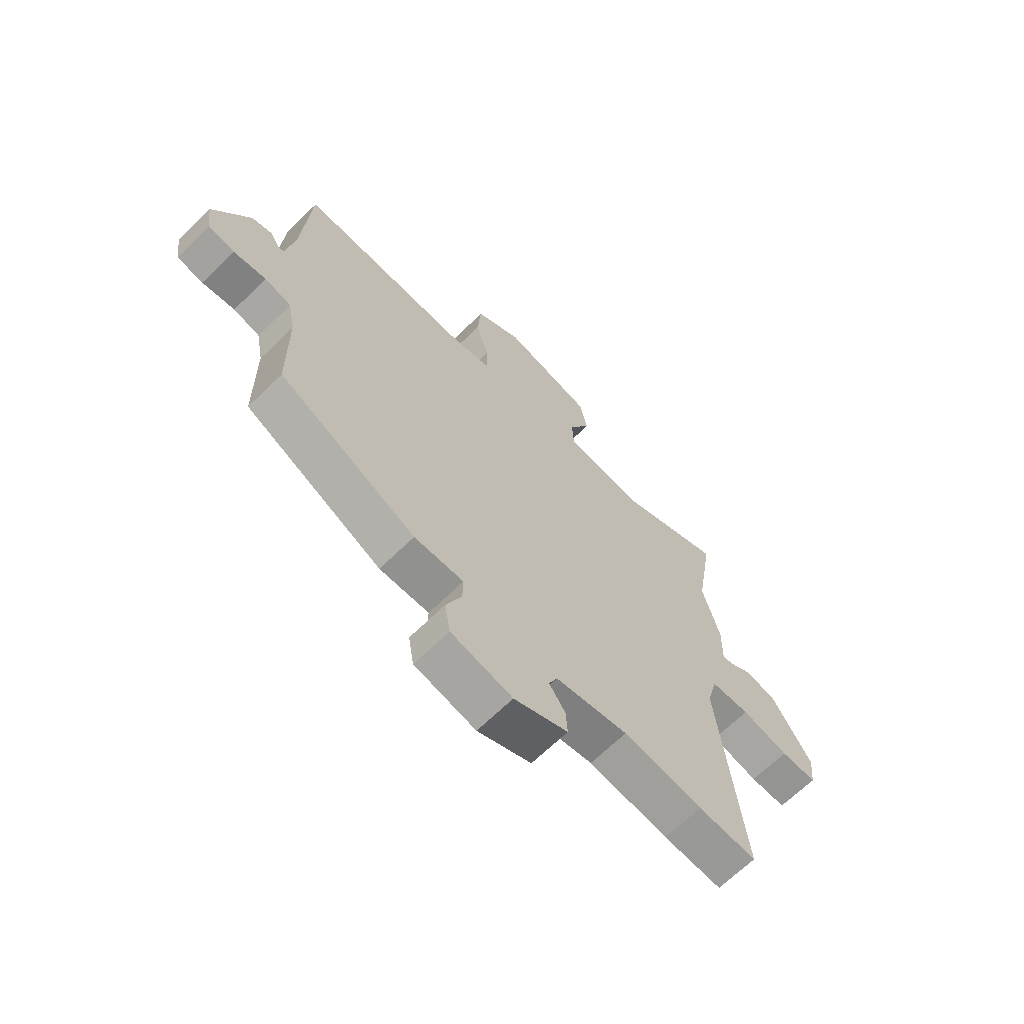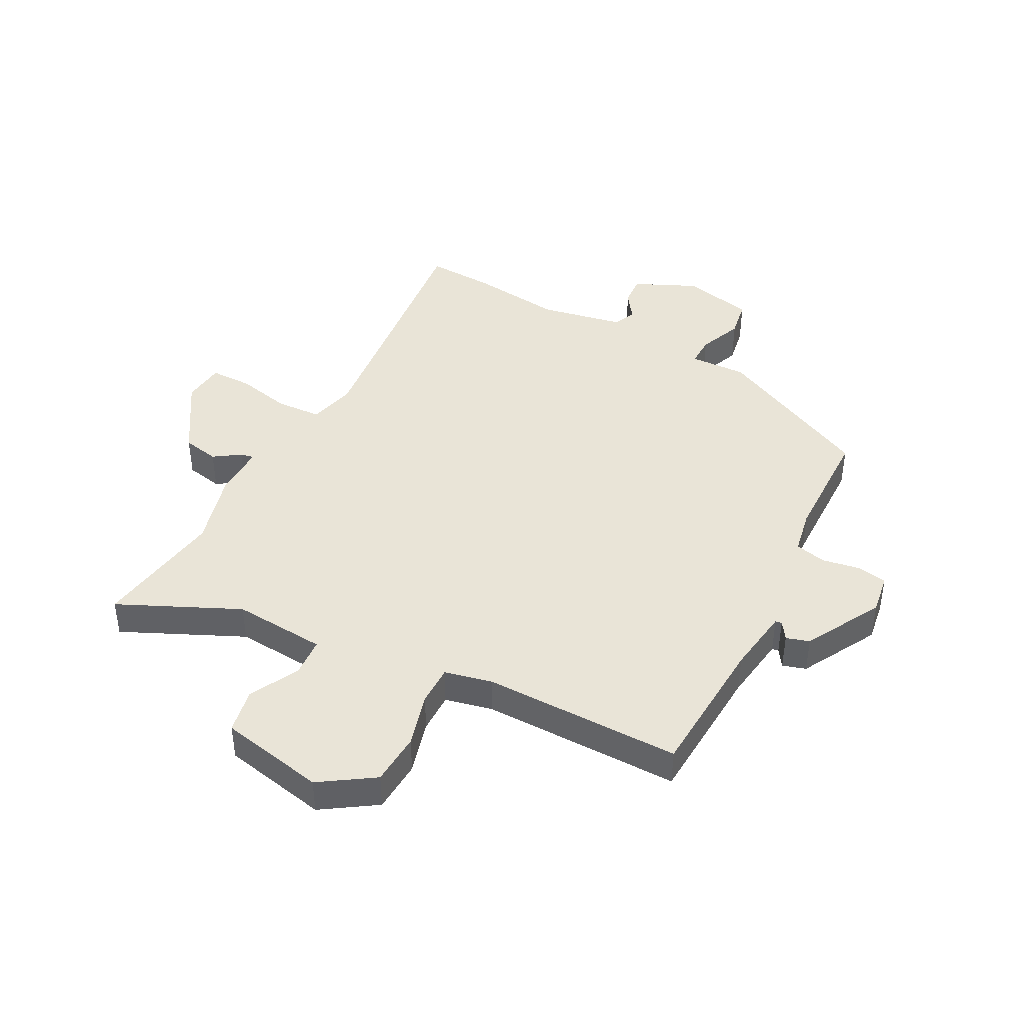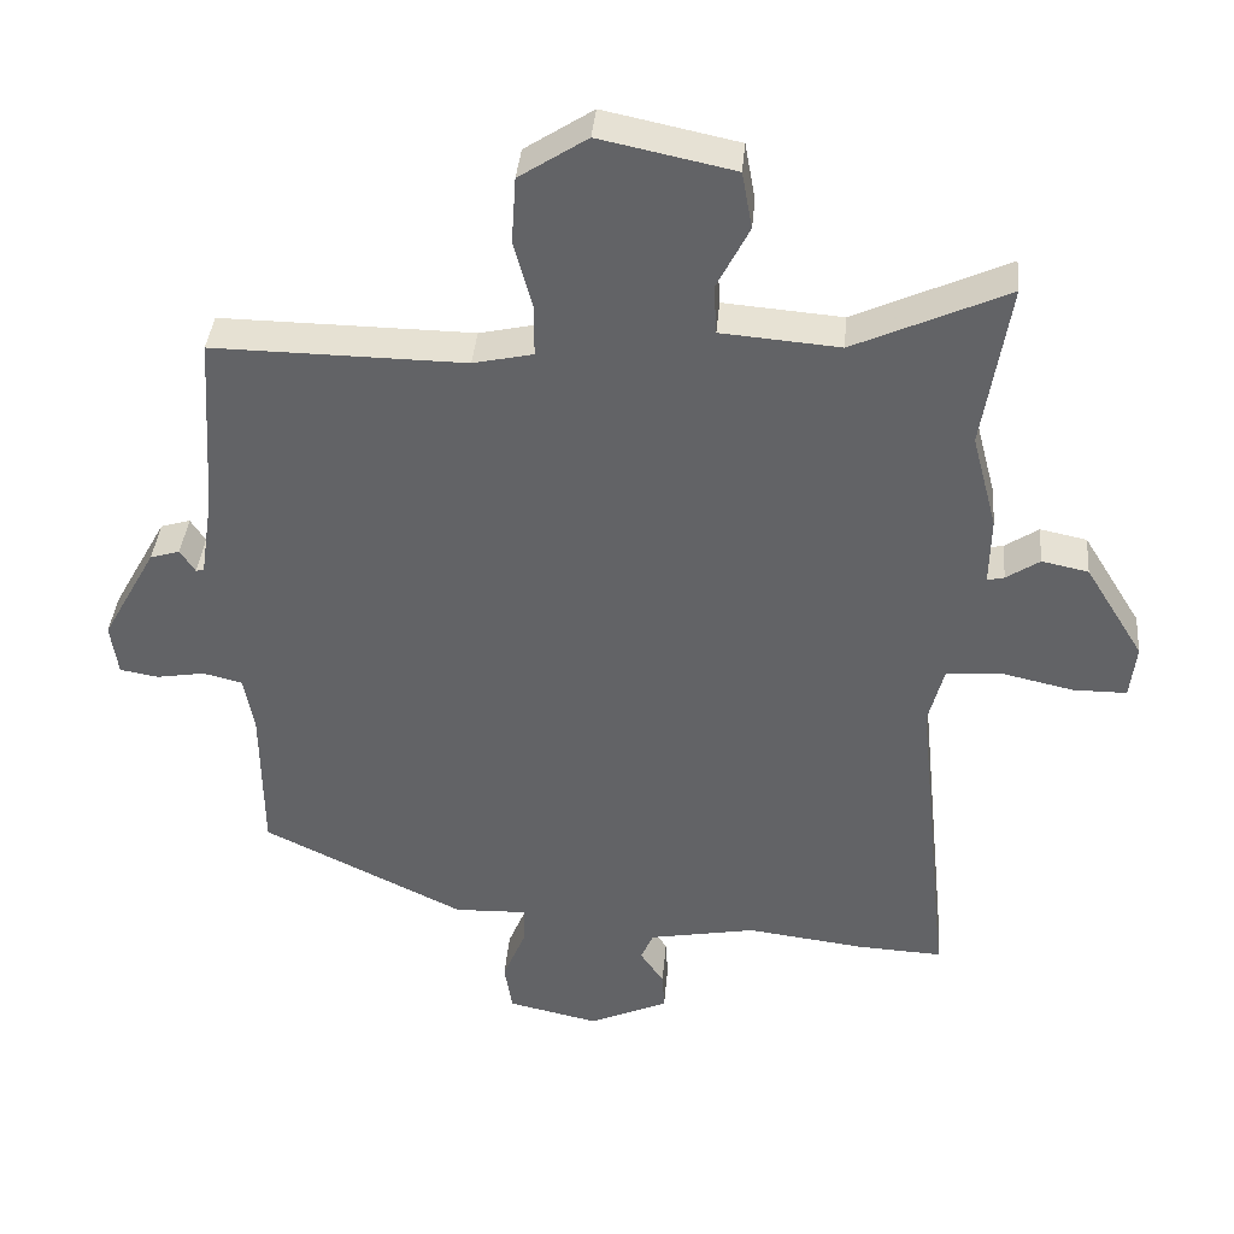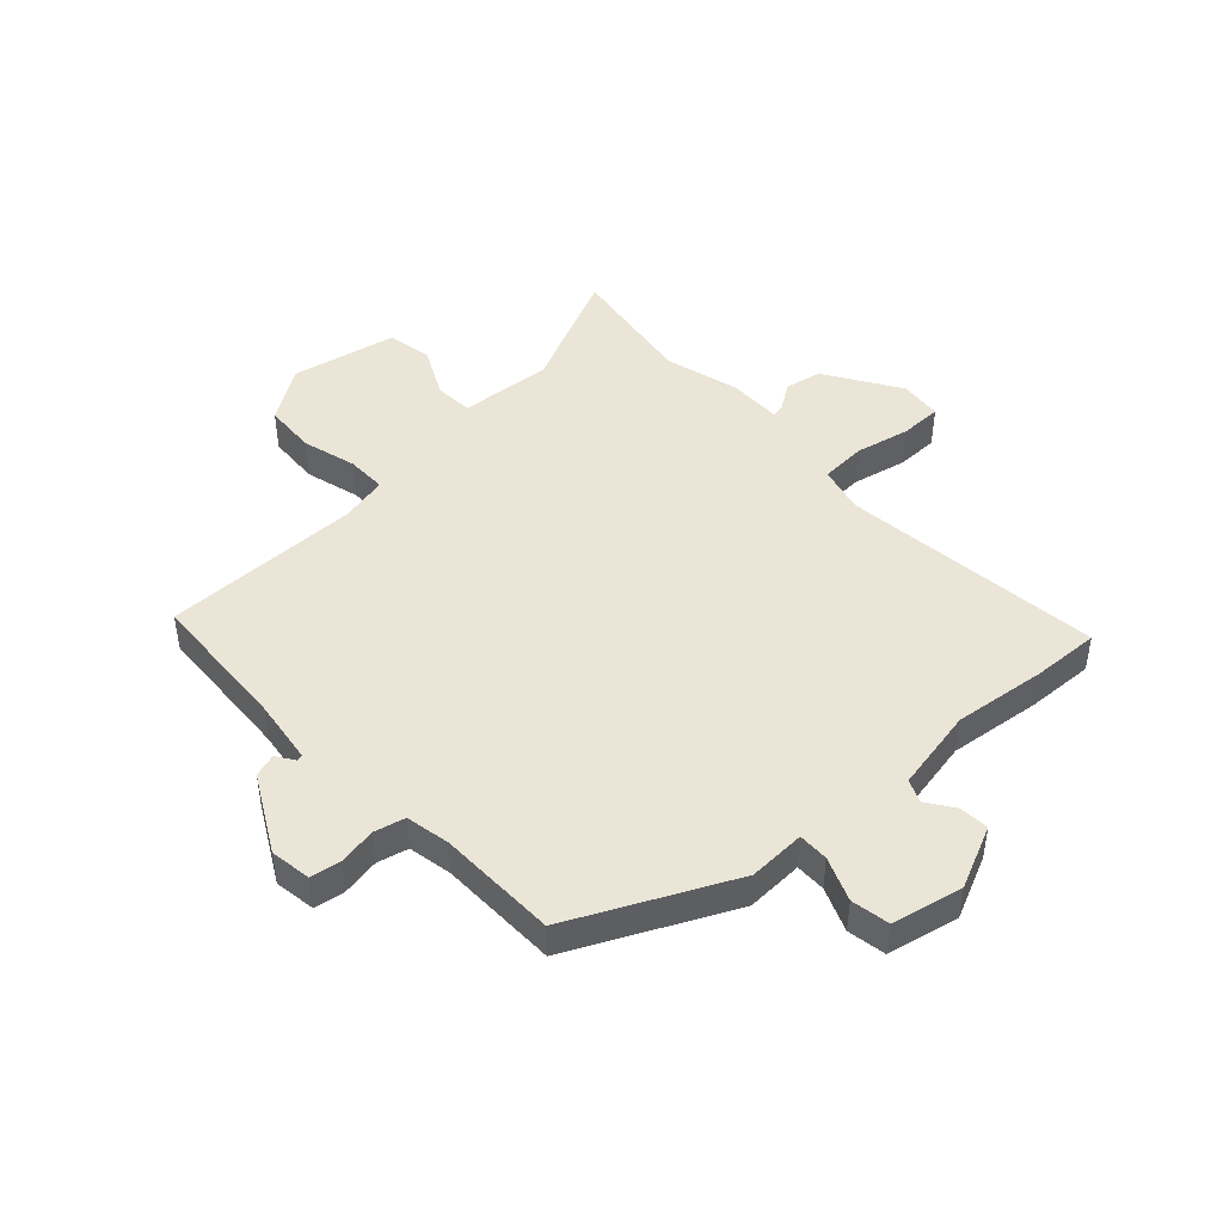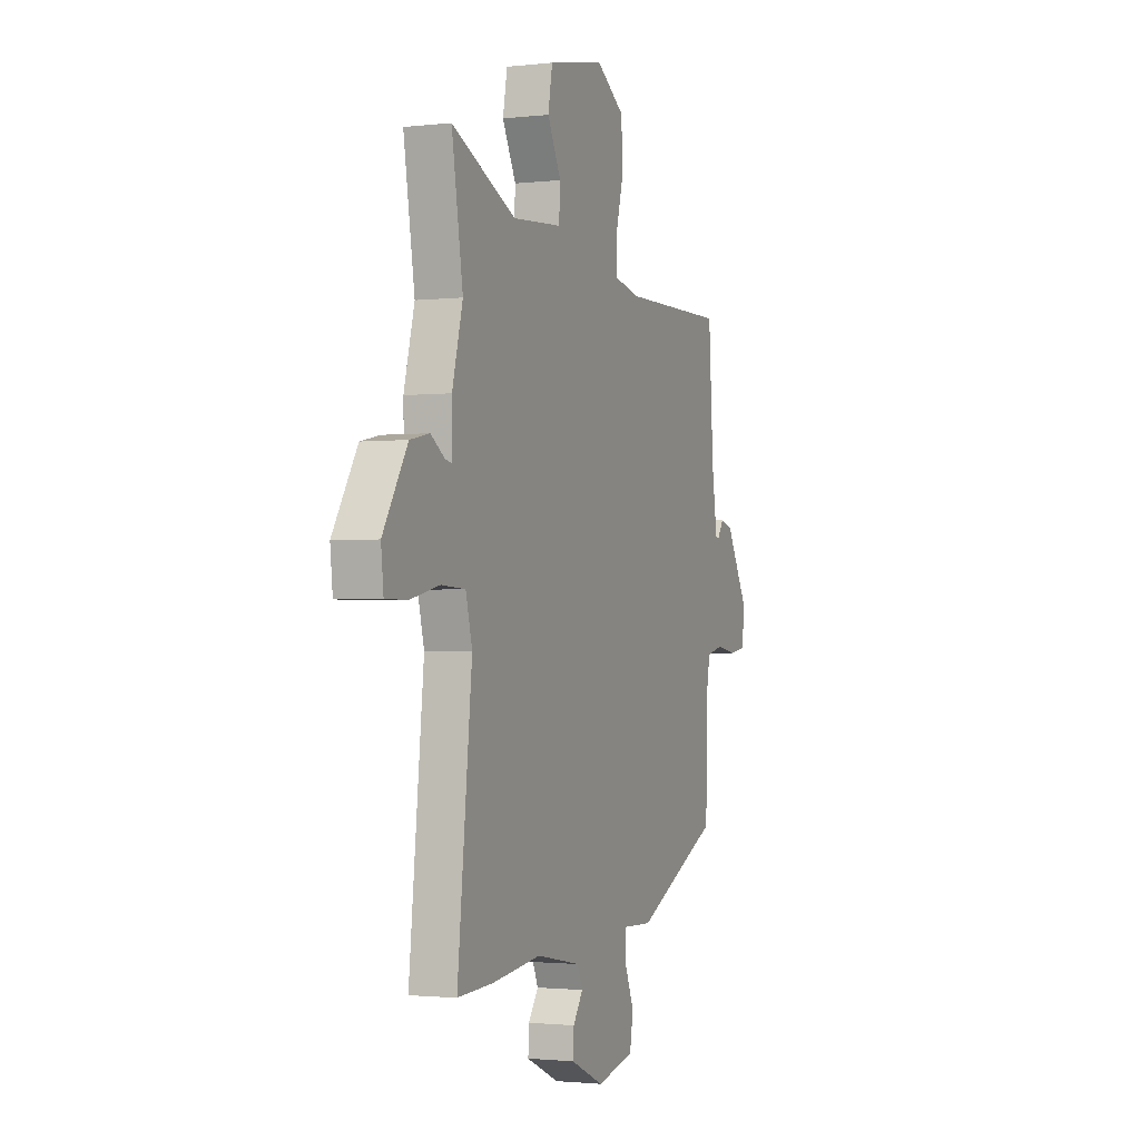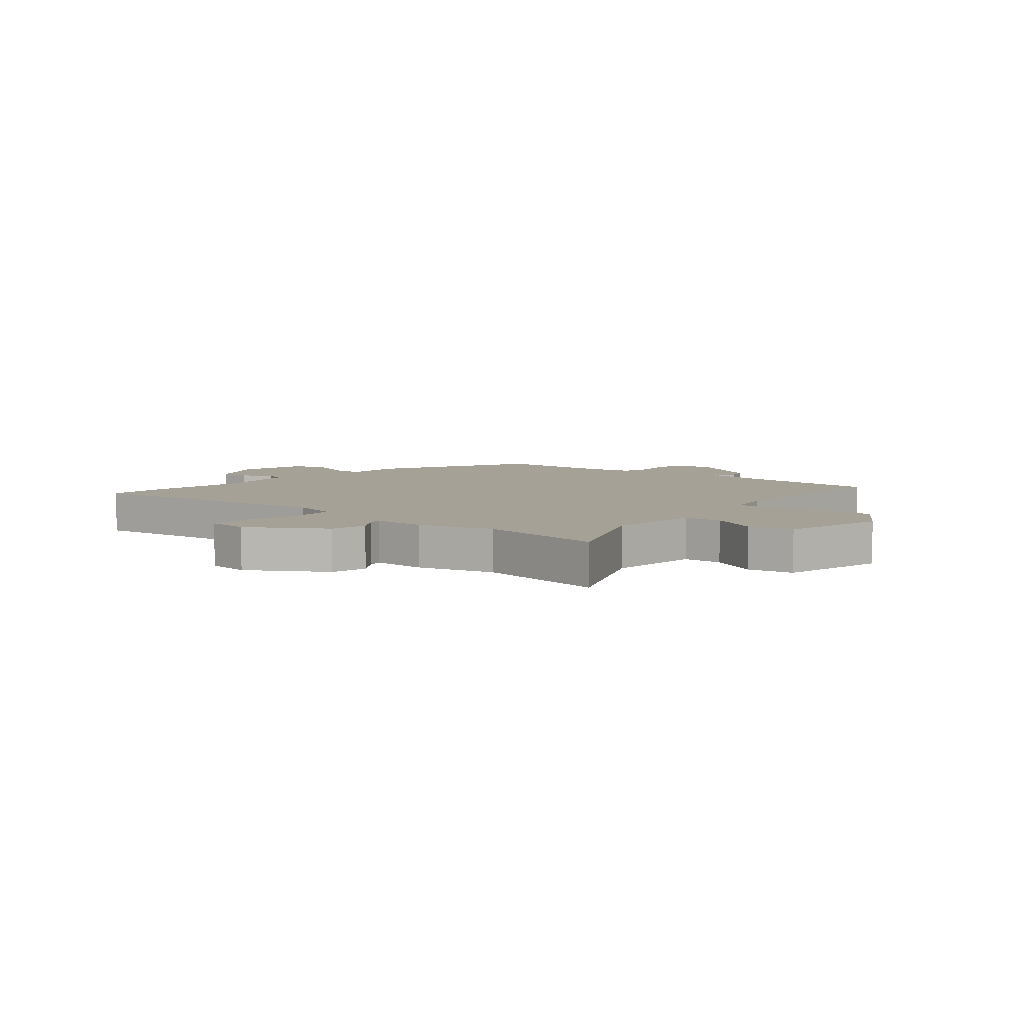
<metadata>
{"format":"obj","ext":"obj","renderer":"f3d","projection":"perspective","resolution":1024,"background":"white","views":[{"elev":-67.0,"azim":134.4,"up":"+Z"},{"elev":42.9,"azim":27.5,"up":"+Y"},{"elev":38.5,"azim":-175.0,"up":"+Z"},{"elev":45.7,"azim":136.8,"up":"+Y"},{"elev":-1.7,"azim":-67.8,"up":"+Z"},{"elev":6.2,"azim":-49.9,"up":"+Y"}]}
</metadata>
<code>
v -0.486 0.07 0.414
v -0.522 0.07 0.638
v -0.315 0.07 0.544
v -0.155 0.07 0.557
v -0.151 0.07 0.623
v -0.195 0.07 0.709
v -0.181 0.07 0.786
v 0 0.07 0.824
v 0.092 0.07 0.764
v 0.098 0.07 0.674
v 0.073 0.07 0.581
v 0.073 0.07 0.512
v 0.154 0.07 0.494
v 0.495 0.07 0.498
v 0.511 0.07 0.252
v 0.528 0.07 0.139
v 0.539 0.07 0.137
v 0.559 0.07 0.168
v 0.599 0.07 0.156
v 0.672 0.07 0.025
v 0.662 0.07 -0.045
v 0.61 0.07 -0.054
v 0.545 0.07 -0.043
v 0.492 0.07 -0.056
v 0.478 0.07 -0.132
v 0.476 0.07 -0.336
v 0.204 0.07 -0.469
v 0.106 0.07 -0.466
v 0.107 0.07 -0.518
v 0.138 0.07 -0.593
v 0.127 0.07 -0.659
v 0.005 0.07 -0.686
v -0.102 0.07 -0.638
v -0.099 0.07 -0.587
v -0.067 0.07 -0.54
v -0.084 0.07 -0.501
v -0.228 0.07 -0.474
v -0.386 0.07 -0.494
v -0.502 0.07 -0.5
v -0.455 0.07 -0.05
v -0.476 0.07 0.031
v -0.554 0.07 0.035
v -0.648 0.07 0.014
v -0.72 0.07 0.014
v -0.728 0.07 0.087
v -0.649 0.07 0.215
v -0.586 0.07 0.228
v -0.541 0.07 0.198
v -0.518 0.07 0.193
v -0.52 0.07 0.285
v -0.486 0 0.414
v -0.522 0 0.638
v -0.315 0 0.544
v -0.155 0 0.557
v -0.151 0 0.623
v -0.195 0 0.709
v -0.181 0 0.786
v 0 0 0.824
v 0.092 0 0.764
v 0.098 0 0.674
v 0.073 0 0.581
v 0.073 0 0.512
v 0.154 0 0.494
v 0.495 0 0.498
v 0.511 0 0.252
v 0.528 0 0.139
v 0.539 0 0.137
v 0.559 0 0.168
v 0.599 0 0.156
v 0.672 0 0.025
v 0.662 0 -0.045
v 0.61 0 -0.054
v 0.545 0 -0.043
v 0.492 0 -0.056
v 0.478 0 -0.132
v 0.476 0 -0.336
v 0.204 0 -0.469
v 0.106 0 -0.466
v 0.107 0 -0.518
v 0.138 0 -0.593
v 0.127 0 -0.659
v 0.005 0 -0.686
v -0.102 0 -0.638
v -0.099 0 -0.587
v -0.067 0 -0.54
v -0.084 0 -0.501
v -0.228 0 -0.474
v -0.386 0 -0.494
v -0.502 0 -0.5
v -0.455 0 -0.05
v -0.476 0 0.031
v -0.554 0 0.035
v -0.648 0 0.014
v -0.72 0 0.014
v -0.728 0 0.087
v -0.649 0 0.215
v -0.586 0 0.228
v -0.541 0 0.198
v -0.518 0 0.193
v -0.52 0 0.285
f 49 50 1
f 45 46 47 48
f 45 48 49
f 42 43 44 45
f 41 42 45 49
f 37 38 39 40
f 36 37 40 41
f 32 33 34 35
f 32 35 36
f 29 30 31 32
f 28 29 32 36
f 25 26 27 28
f 24 25 28 36
f 20 21 22 23
f 20 23 24
f 17 18 19 20
f 16 17 20 24
f 15 16 24 36
f 13 14 15 36
f 8 9 10 11
f 8 11 12
f 5 6 7 8
f 4 5 8 12
f 3 4 12 13
f 1 2 3
f 13 36 41 49
f 1 3 13 49
f 51 100 99
f 98 97 96 95
f 99 98 95
f 95 94 93 92
f 99 95 92 91
f 90 89 88 87
f 91 90 87 86
f 85 84 83 82
f 86 85 82
f 82 81 80 79
f 86 82 79 78
f 78 77 76 75
f 86 78 75 74
f 73 72 71 70
f 74 73 70
f 70 69 68 67
f 74 70 67 66
f 86 74 66 65
f 86 65 64 63
f 61 60 59 58
f 62 61 58
f 58 57 56 55
f 62 58 55 54
f 63 62 54 53
f 53 52 51
f 99 91 86 63
f 99 63 53 51
f 1 51 52 2
f 2 52 53 3
f 3 53 54 4
f 4 54 55 5
f 5 55 56 6
f 6 56 57 7
f 7 57 58 8
f 8 58 59 9
f 9 59 60 10
f 10 60 61 11
f 11 61 62 12
f 12 62 63 13
f 13 63 64 14
f 14 64 65 15
f 15 65 66 16
f 16 66 67 17
f 17 67 68 18
f 18 68 69 19
f 19 69 70 20
f 20 70 71 21
f 21 71 72 22
f 22 72 73 23
f 23 73 74 24
f 24 74 75 25
f 25 75 76 26
f 26 76 77 27
f 27 77 78 28
f 28 78 79 29
f 29 79 80 30
f 30 80 81 31
f 31 81 82 32
f 32 82 83 33
f 33 83 84 34
f 34 84 85 35
f 35 85 86 36
f 36 86 87 37
f 37 87 88 38
f 38 88 89 39
f 39 89 90 40
f 40 90 91 41
f 41 91 92 42
f 42 92 93 43
f 43 93 94 44
f 44 94 95 45
f 45 95 96 46
f 46 96 97 47
f 47 97 98 48
f 48 98 99 49
f 49 99 100 50
f 50 100 51 1

</code>
